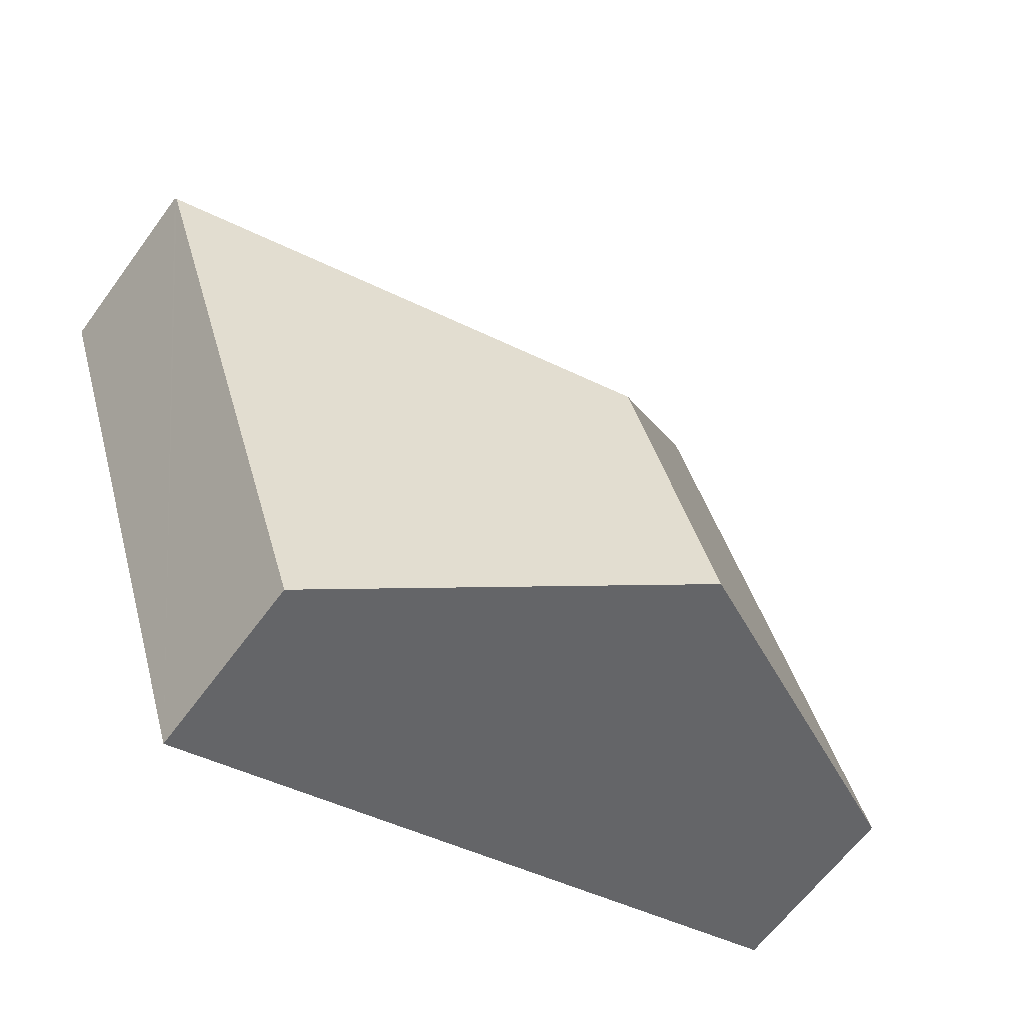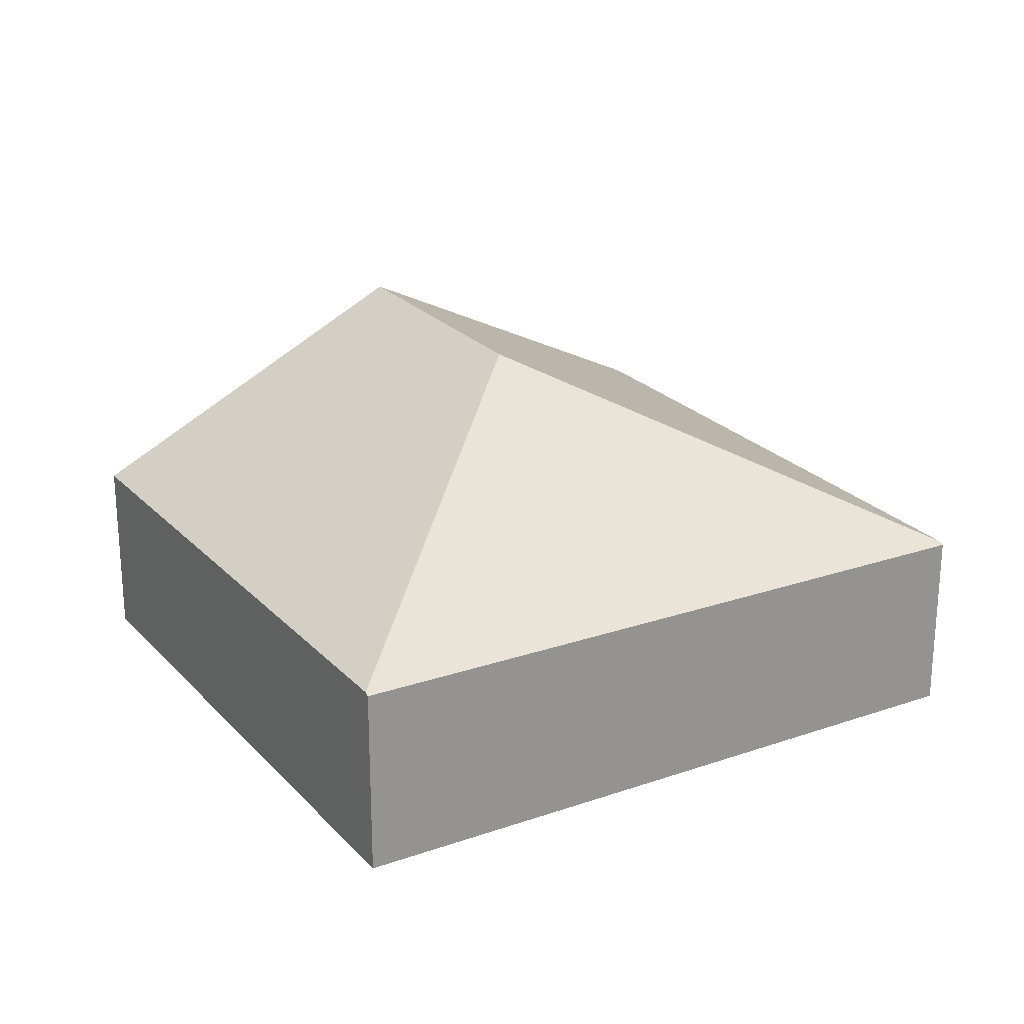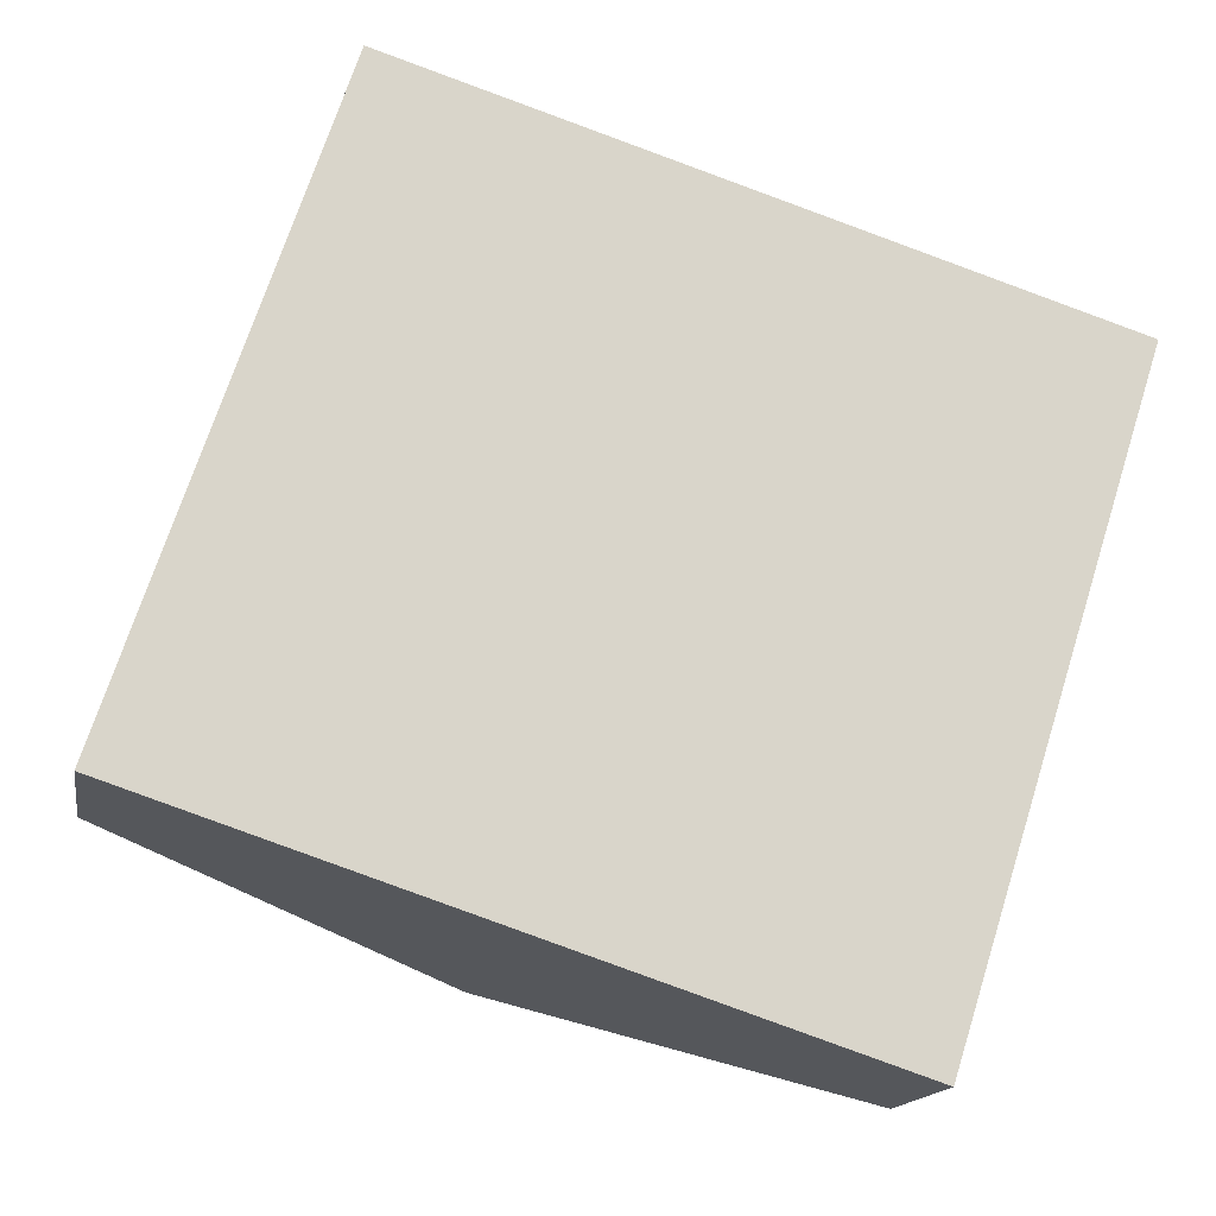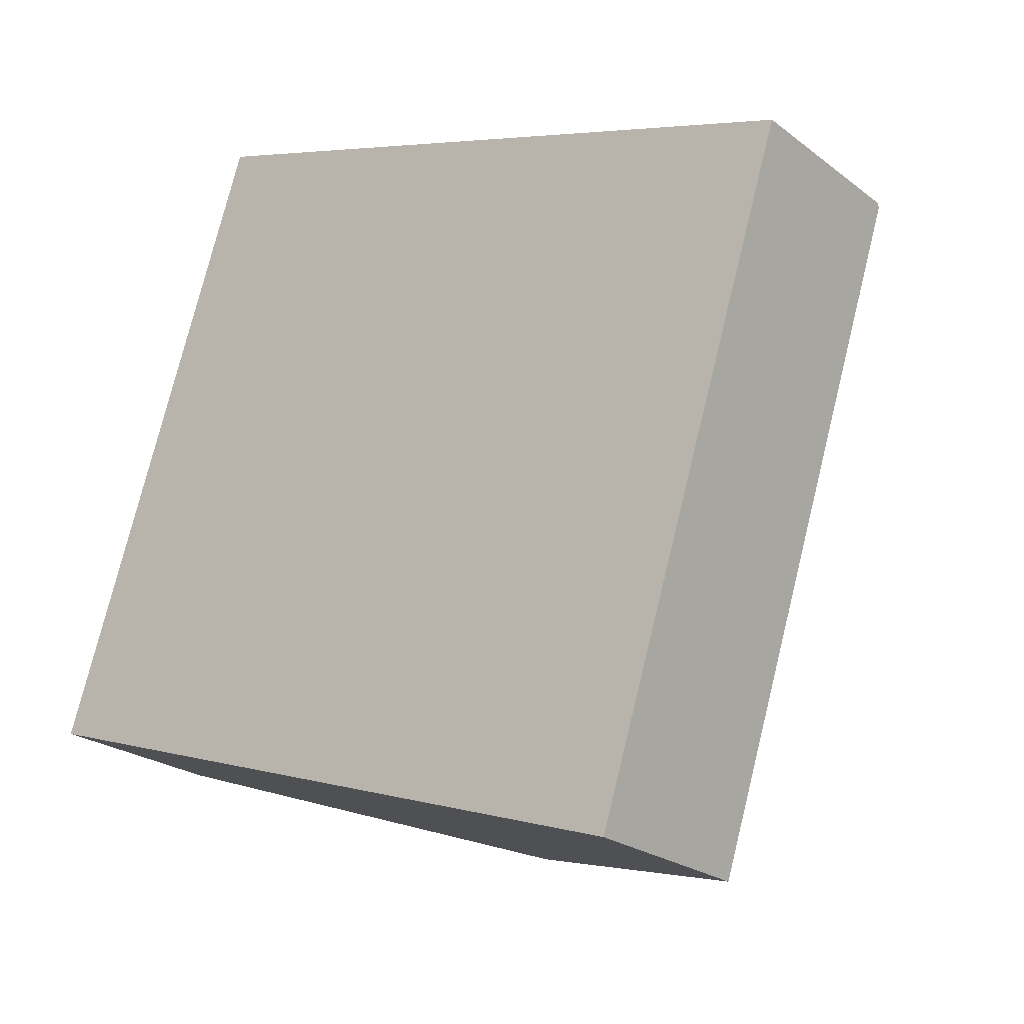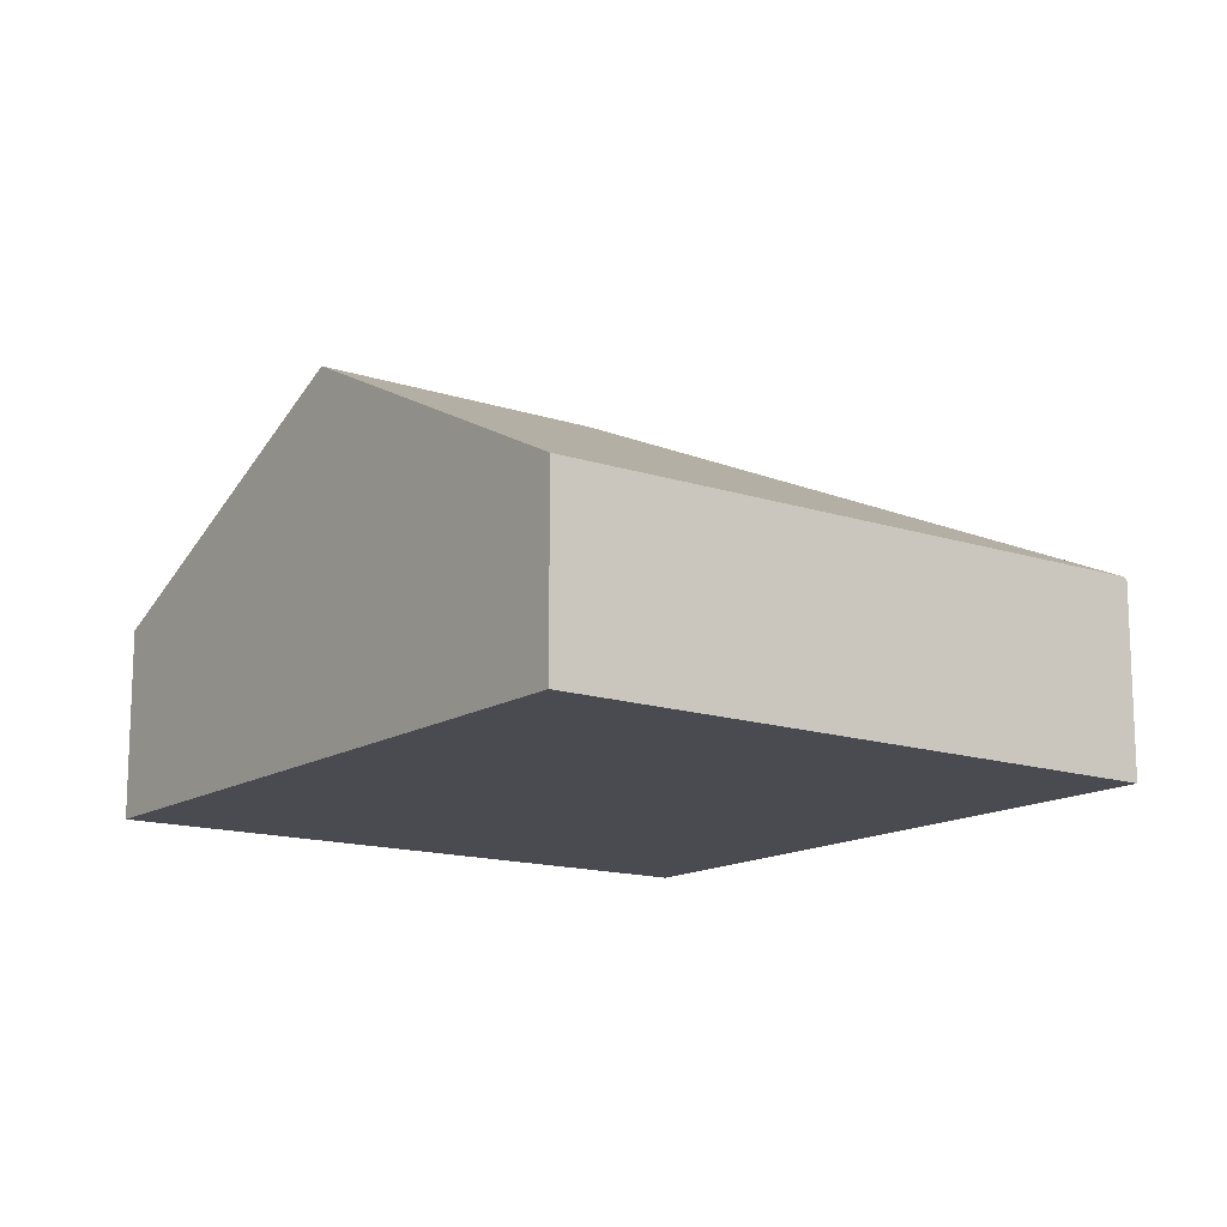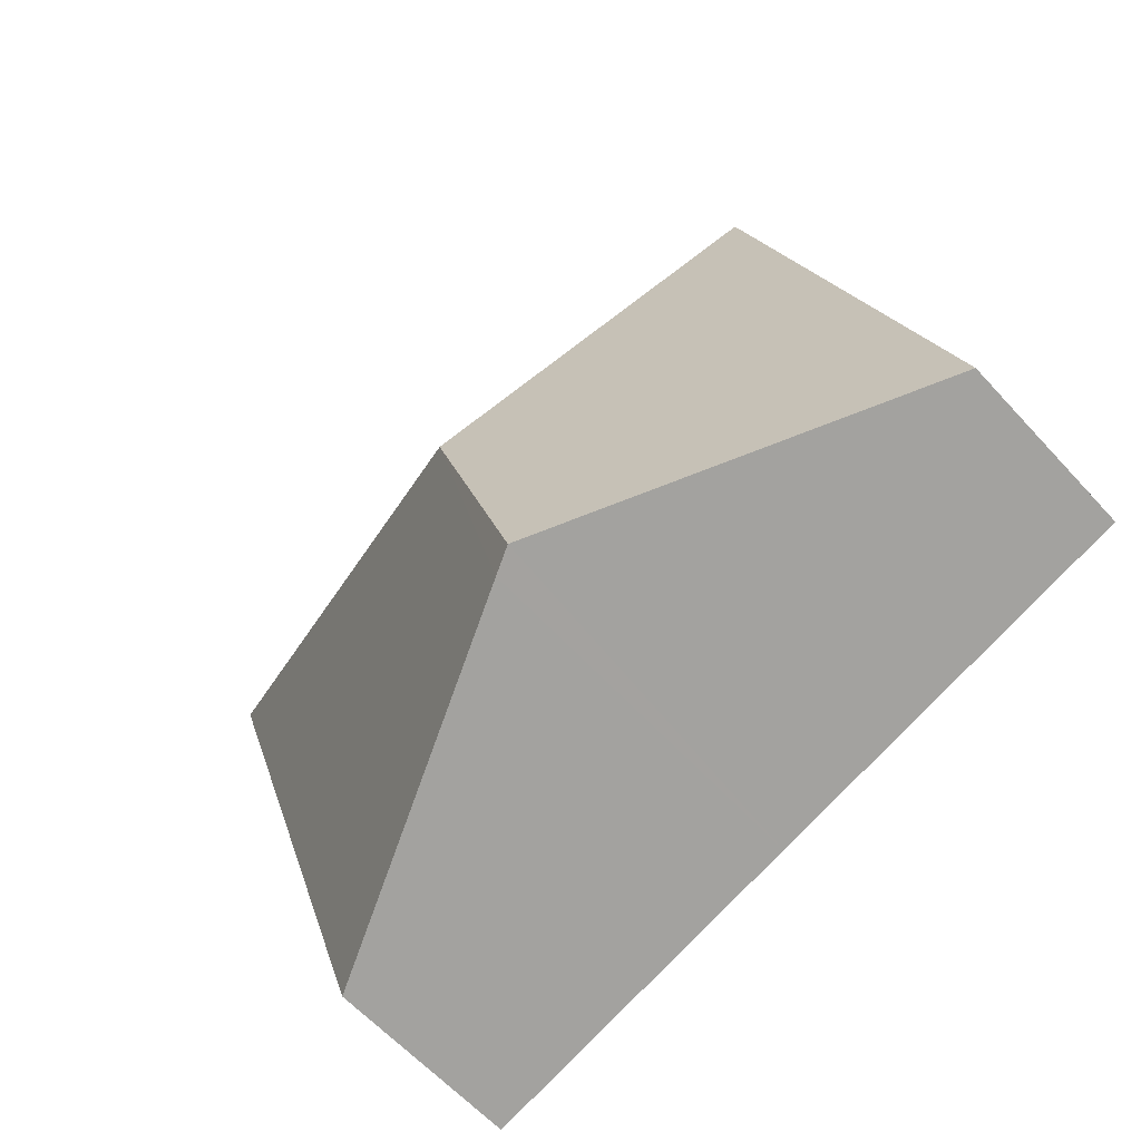
<metadata>
{"format":"obj","ext":"obj","renderer":"f3d","projection":"perspective","resolution":1024,"background":"white","views":[{"elev":-62.3,"azim":144.0,"up":"+Z"},{"elev":23.2,"azim":-12.6,"up":"+Y"},{"elev":-15.1,"azim":-9.4,"up":"+Z"},{"elev":-23.1,"azim":38.2,"up":"+Z"},{"elev":-14.4,"azim":-108.1,"up":"+Y"},{"elev":-60.2,"azim":-138.1,"up":"+Z"}]}
</metadata>
<code>
v  5.033 1.087 2.271
v  1.179 1.093 3.538
v  5.041 1.074 2.296
v  2.472 2.087 0.965
v  1.171 1.106 3.514
v  2.095 2.018 -0.696
v  3.903 1.087 -1.297
v  1.96 2.087 -0.651
v  0 1.078 6.601e-17
v  3.903 7.942e-17 -1.297
v  2.095 4.262e-17 -0.696
v  1.96 3.986e-17 -0.651
v  0 0 0
v  1.171 -2.152e-16 3.514
v  1.179 -2.166e-16 3.538
v  5.041 -1.406e-16 2.296
v  5.033 -1.391e-16 2.271
g defaultobject
f 1 2 3
f 2 1 4
f 2 4 5
f 6 1 7
f 1 6 4
f 4 6 8
f 5 8 9
f 8 5 4
f 10 6 7
f 6 10 11
f 6 11 8
f 8 11 9
f 9 11 12
f 9 12 13
f 13 5 9
f 5 13 14
f 5 14 2
f 2 14 15
f 15 3 2
f 3 15 16
f 1 10 7
f 10 1 3
f 10 3 17
f 17 3 16
f 12 14 13
f 14 12 11
f 14 11 10
f 14 10 17
f 14 17 15
f 15 17 16

</code>
